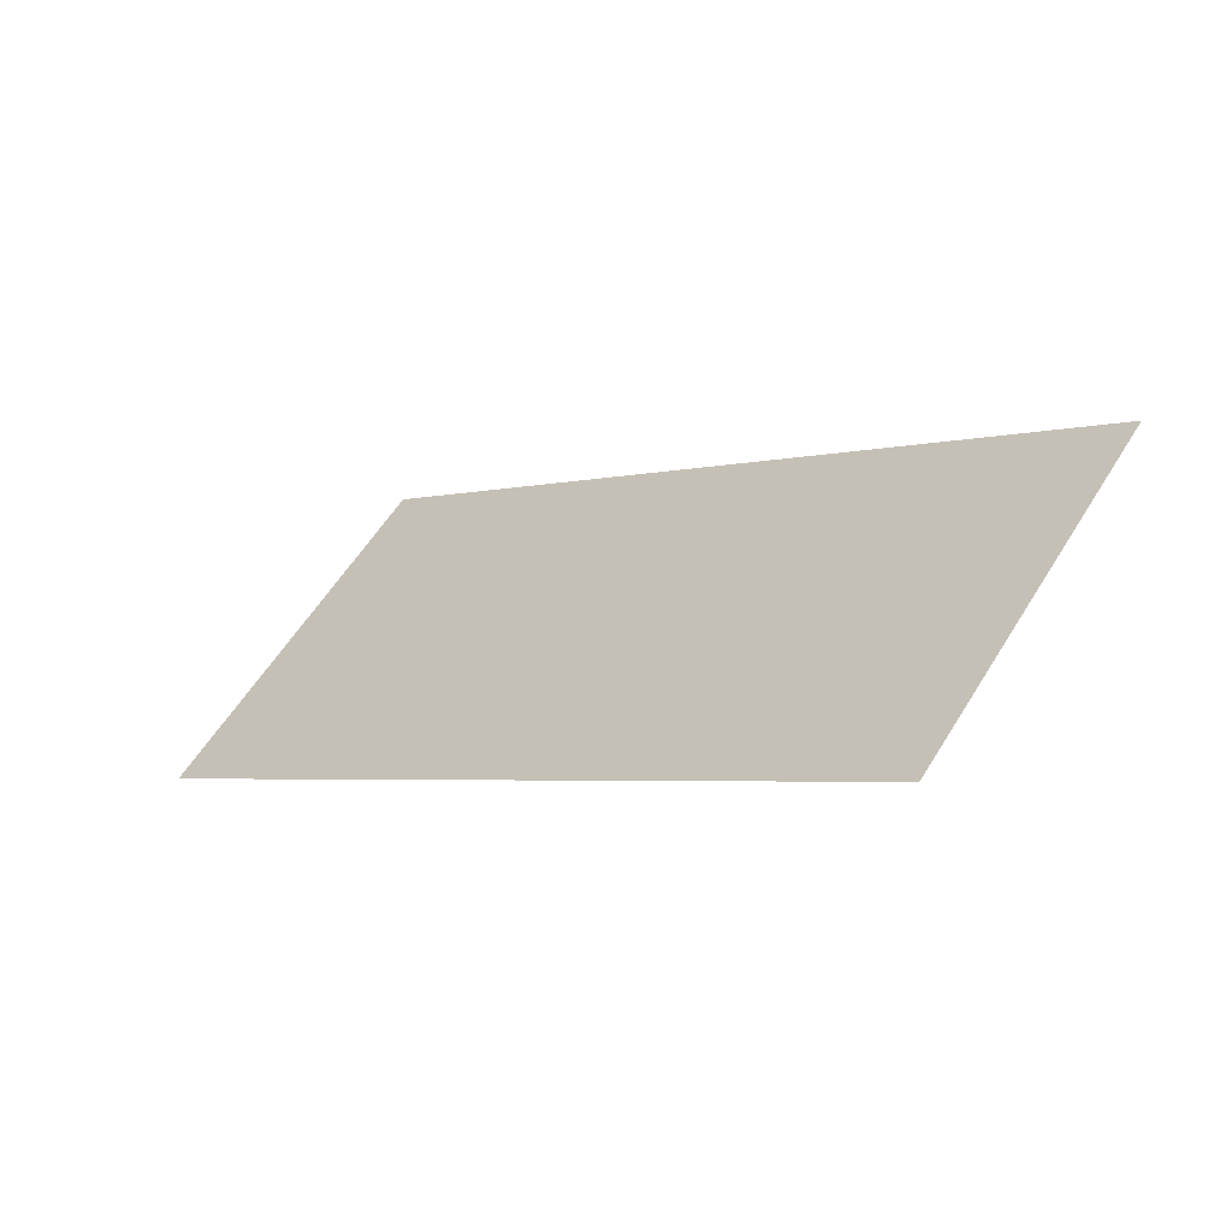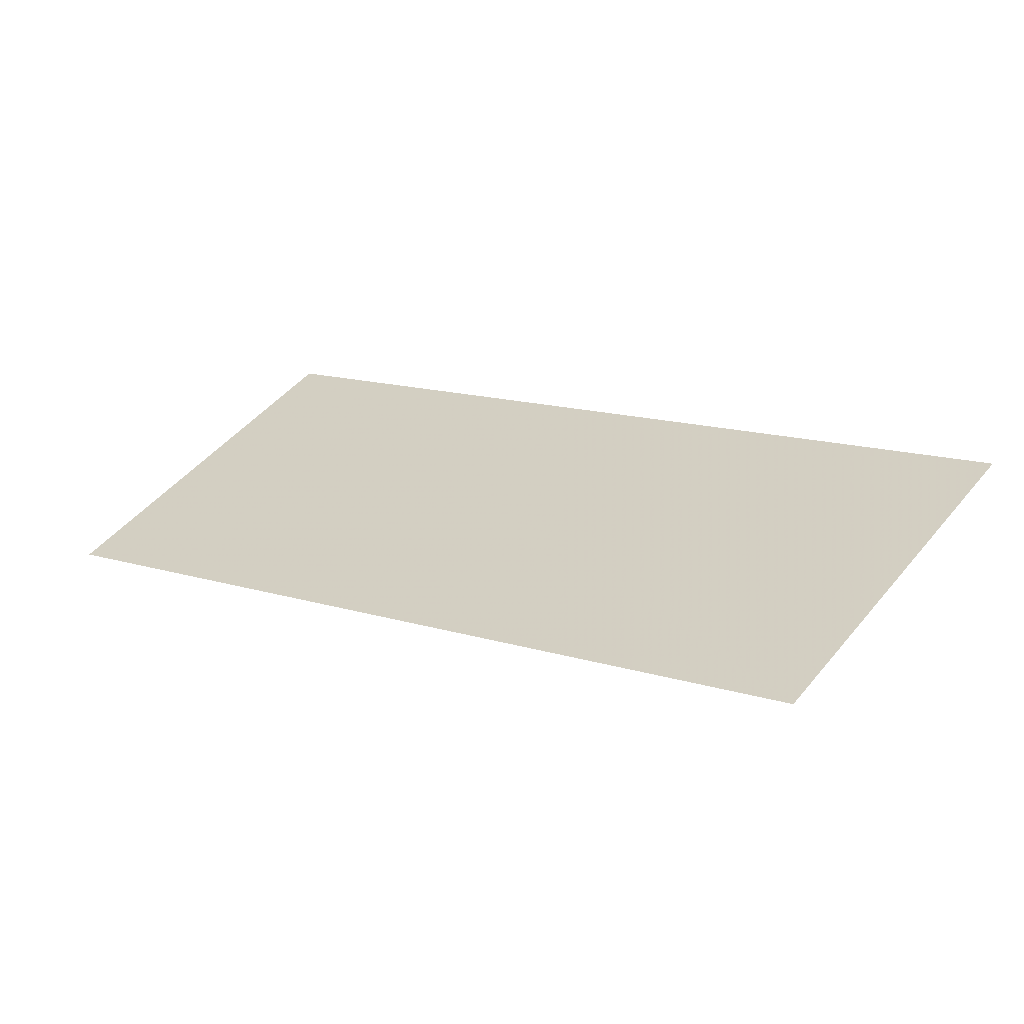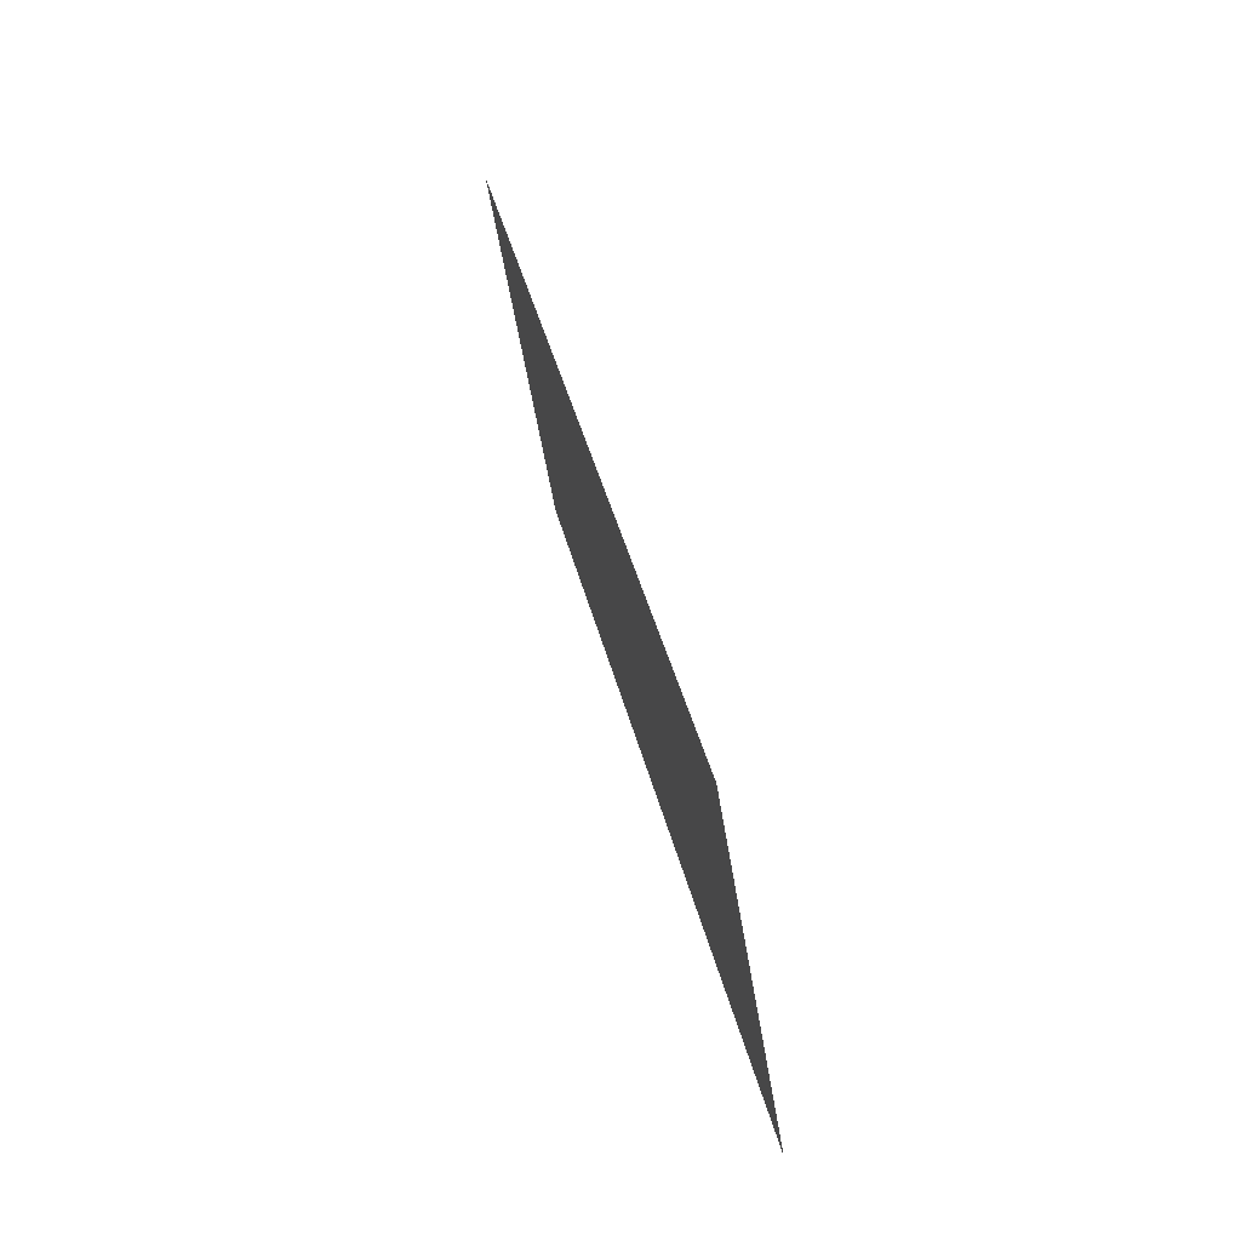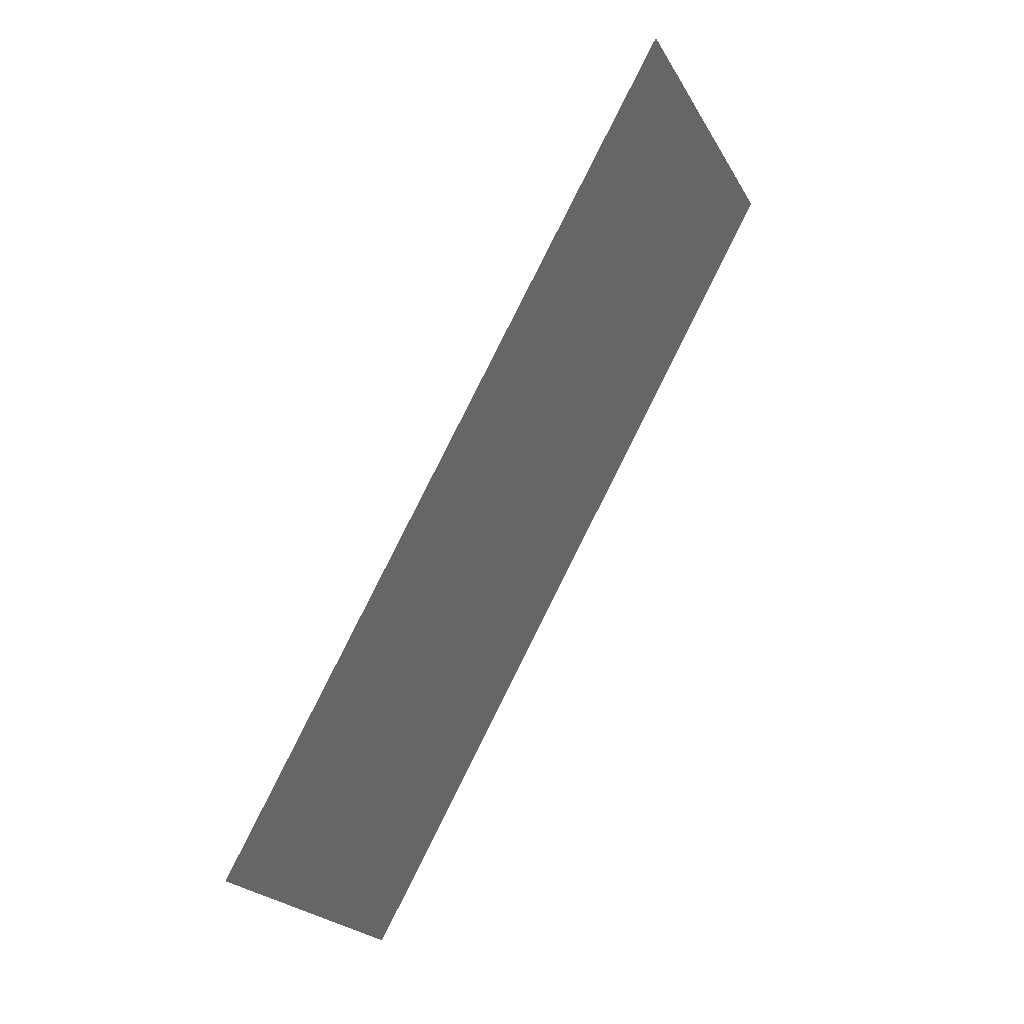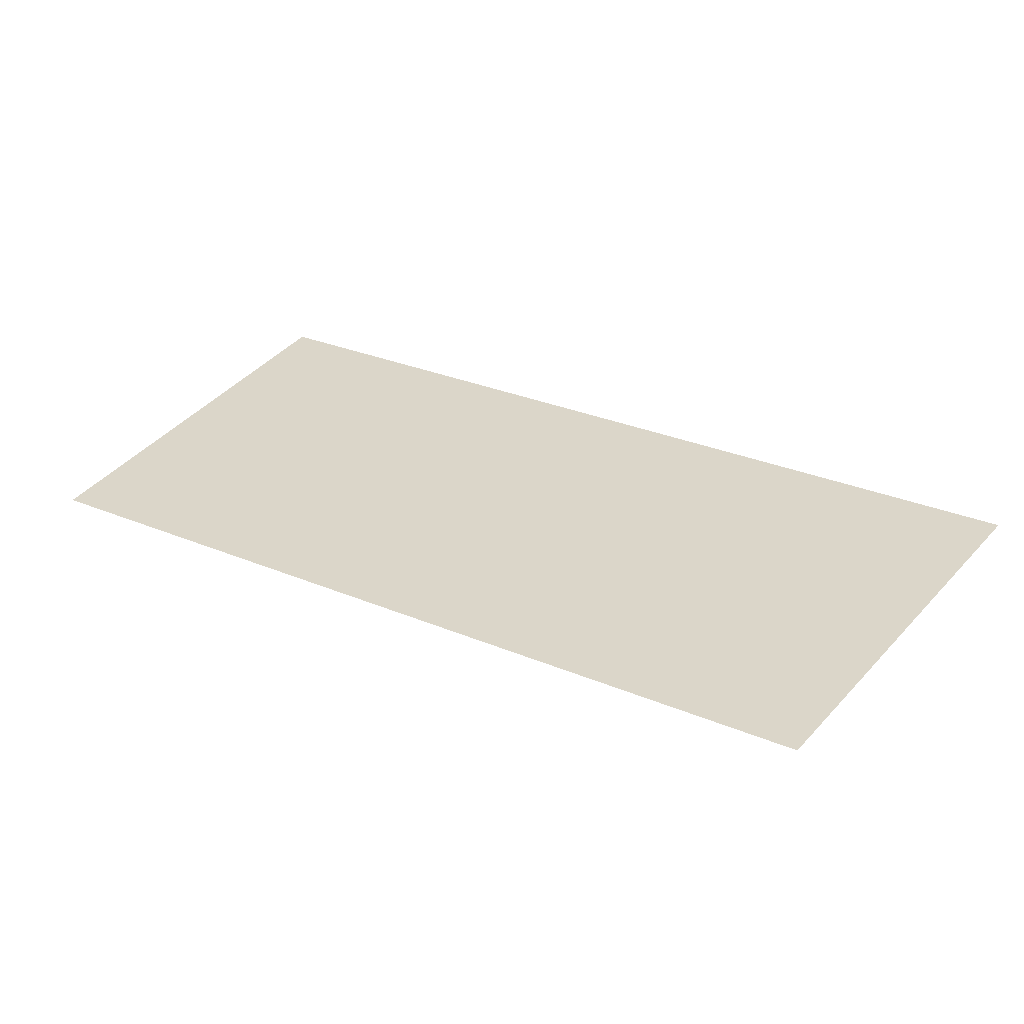
<metadata>
{"format":"obj","ext":"obj","renderer":"f3d","projection":"perspective","resolution":1024,"background":"white","views":[{"elev":-58.2,"azim":31.4,"up":"+Z"},{"elev":-59.4,"azim":14.7,"up":"+Z"},{"elev":73.8,"azim":-105.2,"up":"+Z"},{"elev":40.9,"azim":124.1,"up":"+Z"},{"elev":-57.4,"azim":6.9,"up":"+Z"}]}
</metadata>
<code>
v 4877 441.6 -499.2
v 4947 441.6 -620.8
v 4979 441.6 -576
v 4947 441.6 -620.8
v 4877 441.6 -499.2
v 4845 441.6 -544
f 1 2 3
f 4 5 6

</code>
